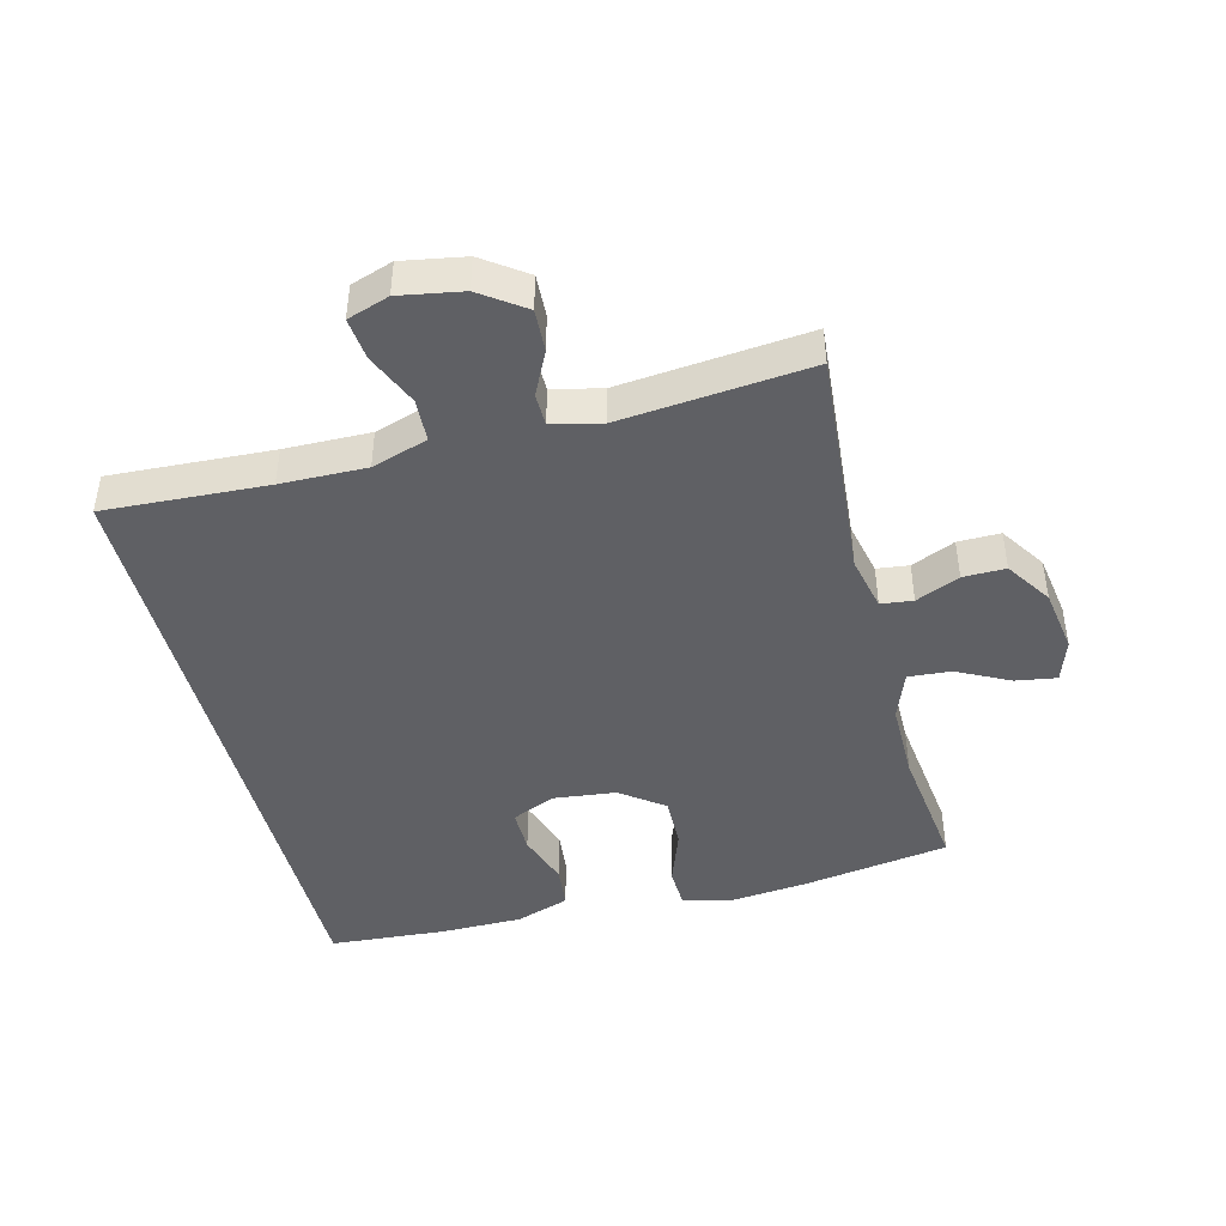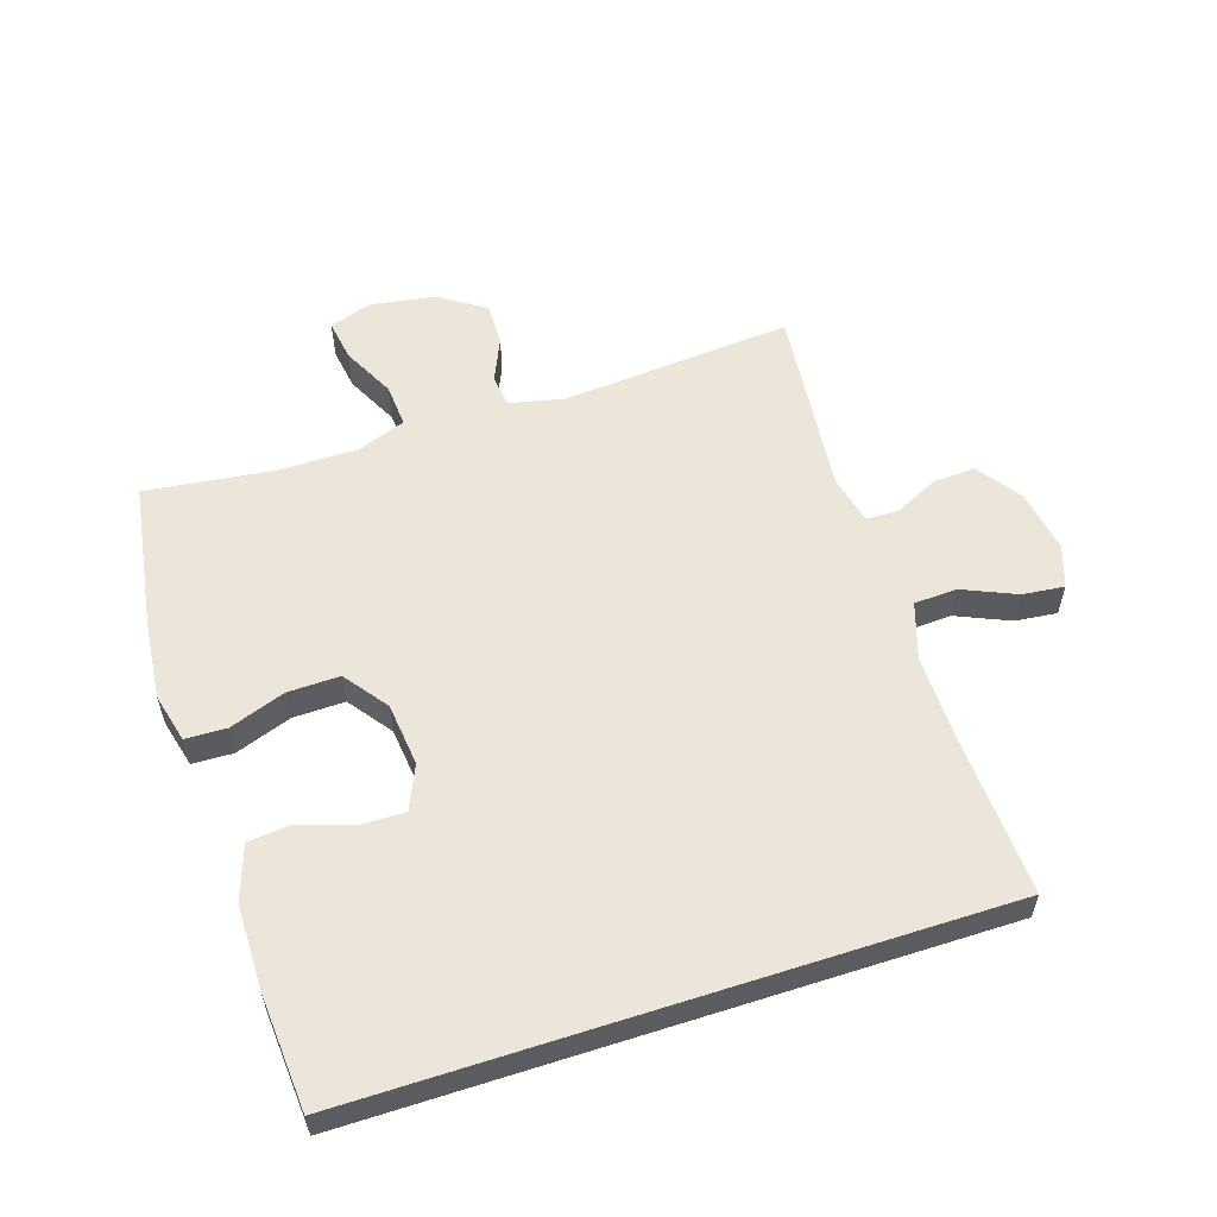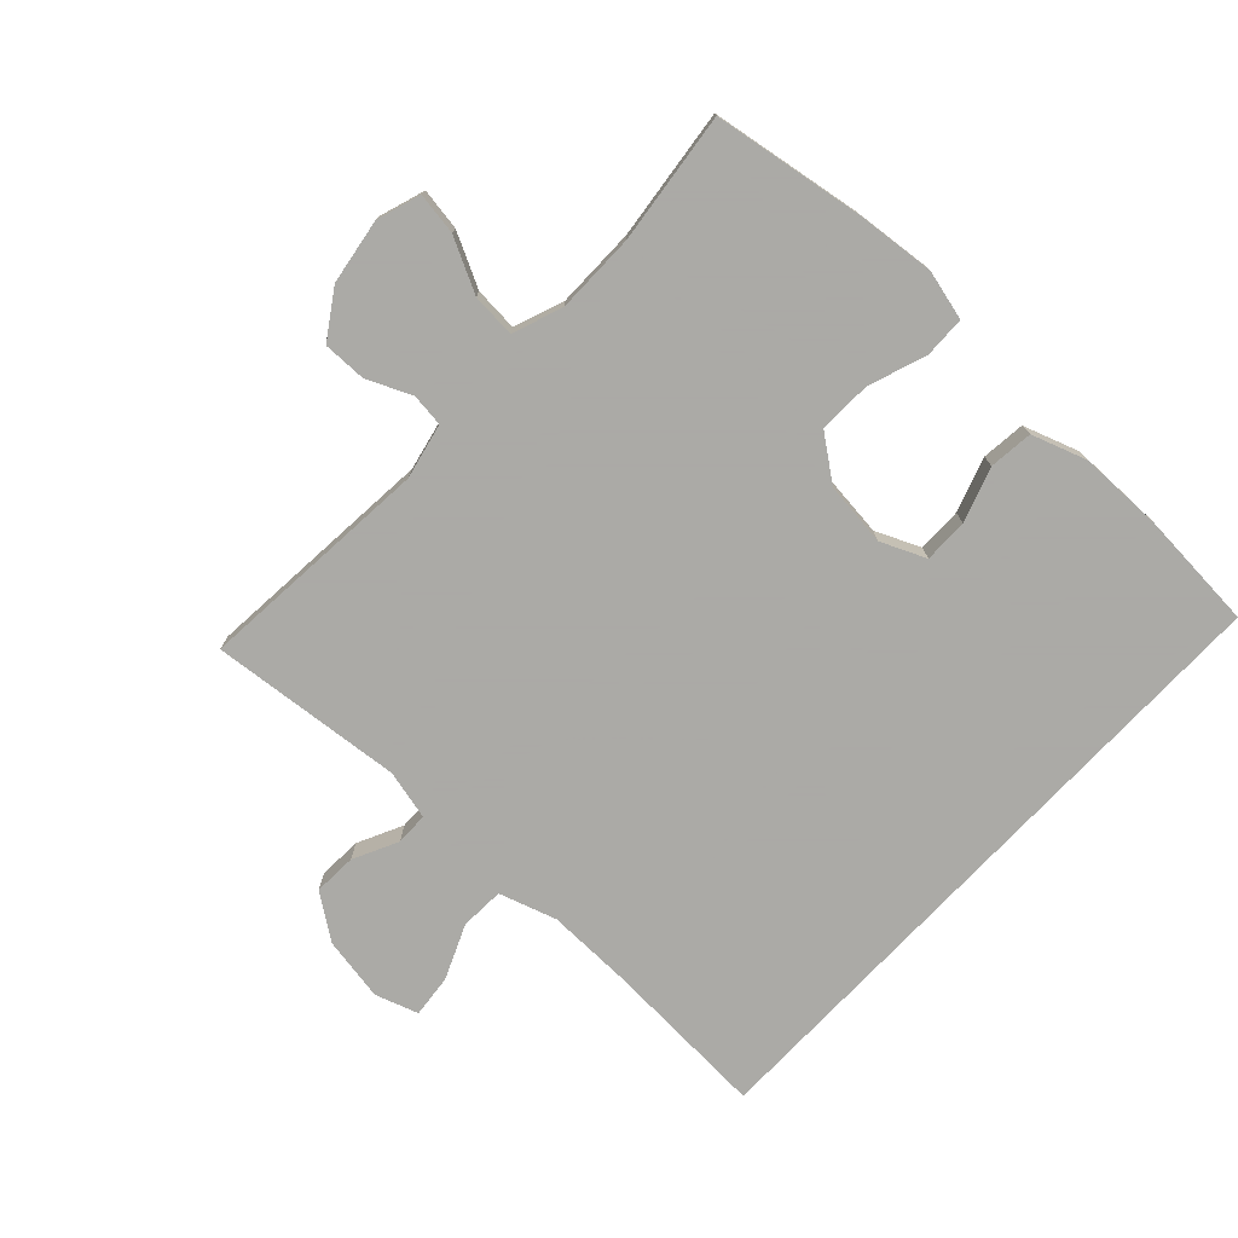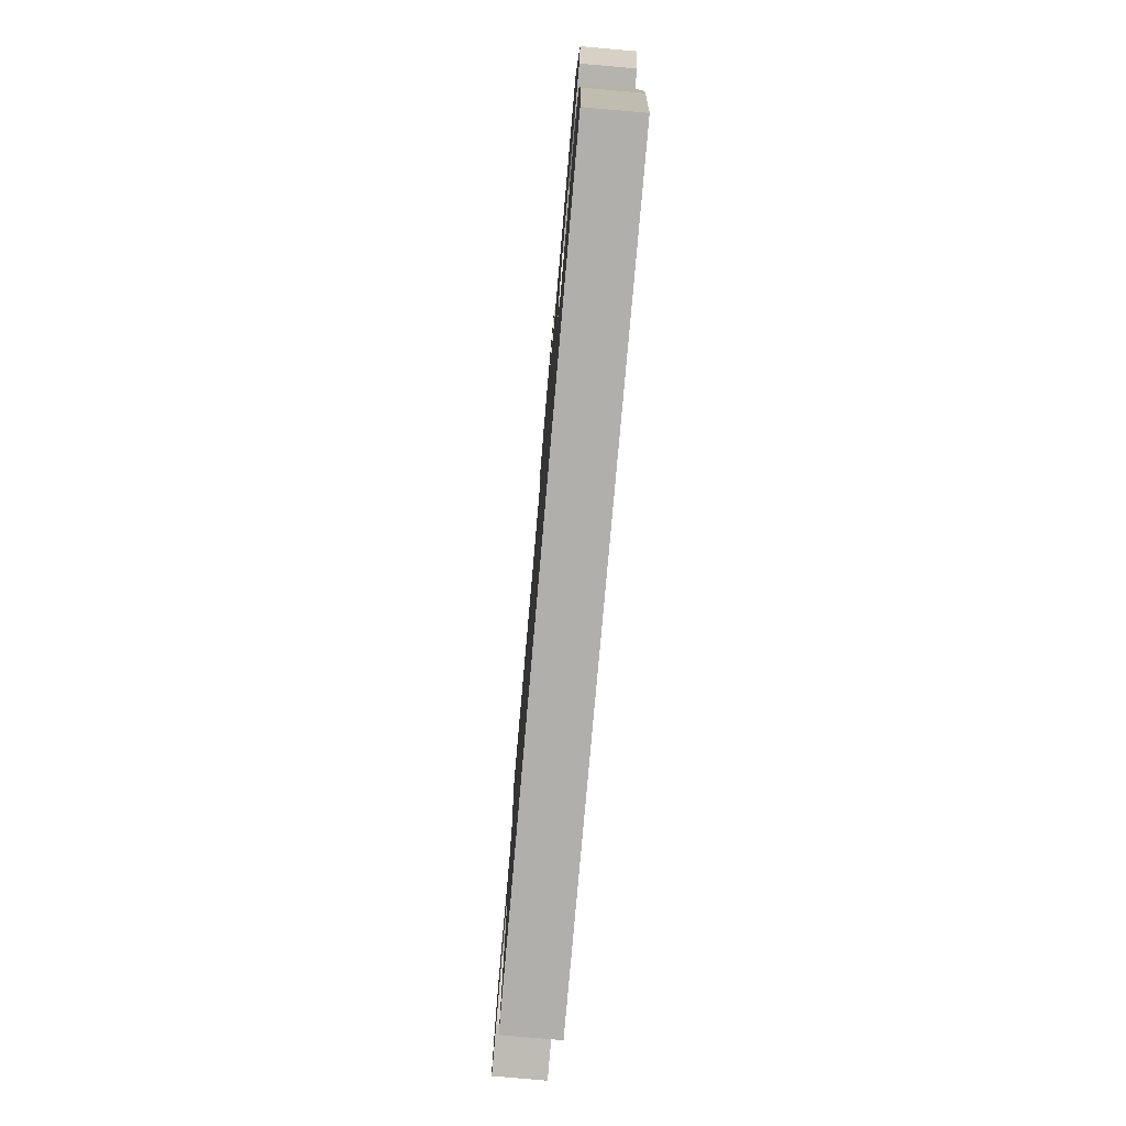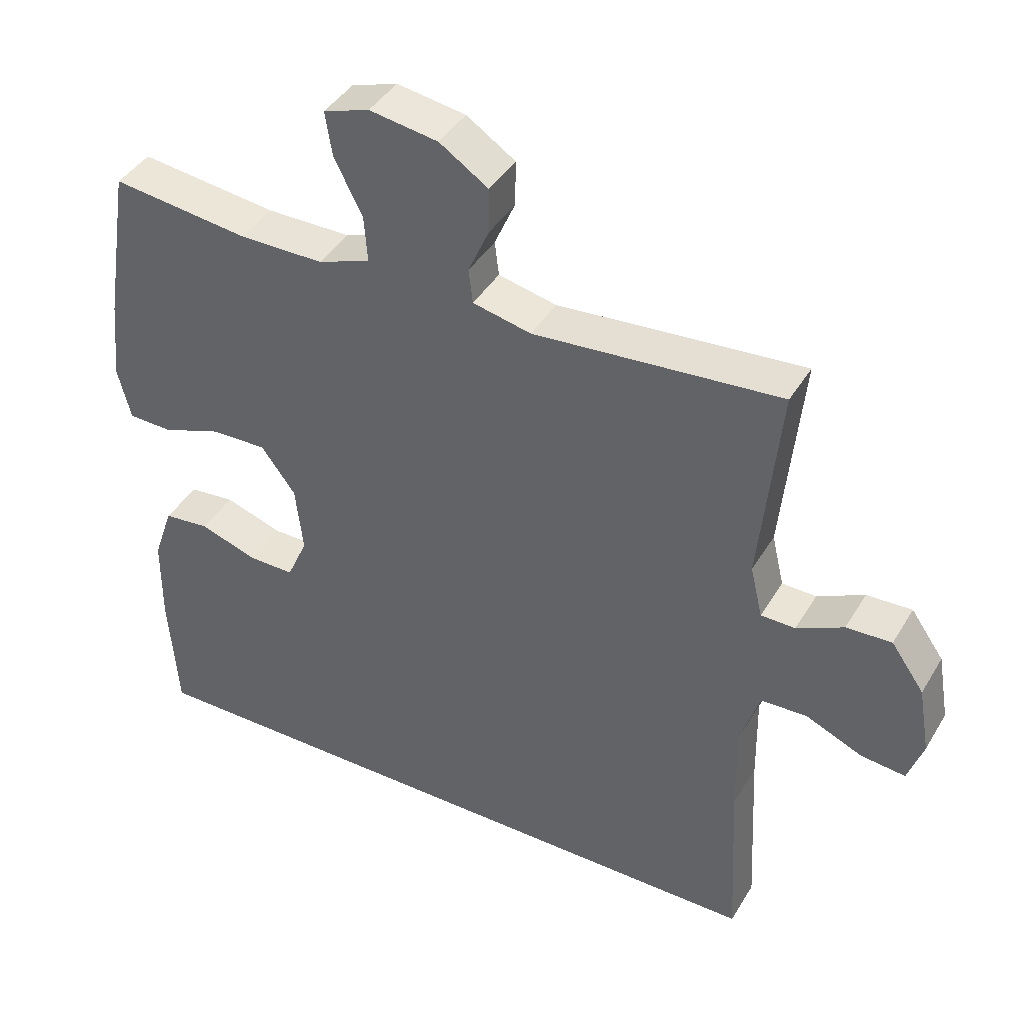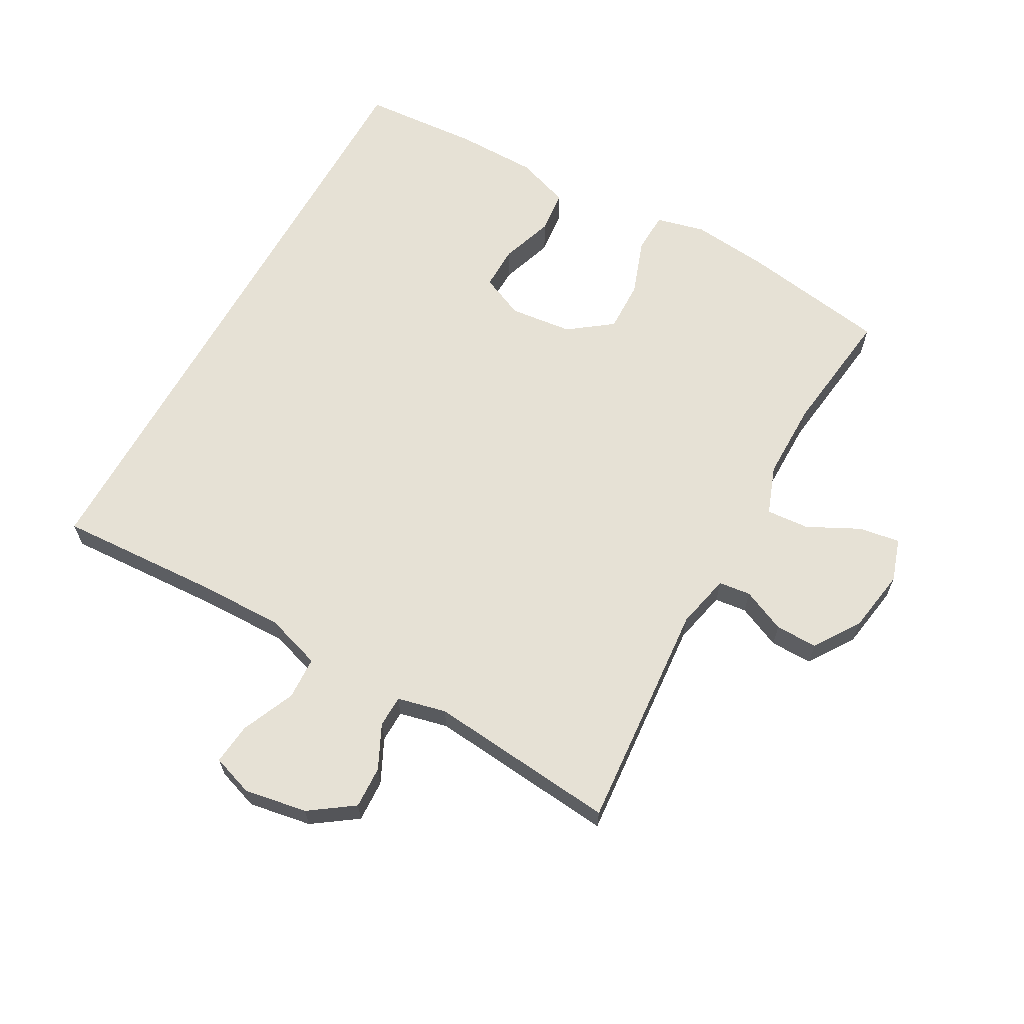
<metadata>
{"format":"obj","ext":"obj","renderer":"f3d","projection":"perspective","resolution":1024,"background":"white","views":[{"elev":-44.4,"azim":-75.8,"up":"+Y"},{"elev":57.3,"azim":162.1,"up":"+Y"},{"elev":-75.7,"azim":46.8,"up":"+Y"},{"elev":-78.1,"azim":85.0,"up":"+Z"},{"elev":41.4,"azim":-151.5,"up":"+Z"},{"elev":64.3,"azim":-60.9,"up":"+Y"}]}
</metadata>
<code>
v 0.5 0.07 0.5
v 0.537 0.07 0.269
v 0.549 0.07 0.15
v 0.53 0.07 0.074
v 0.466 0.07 0.072
v 0.379 0.07 0.103
v 0.298 0.07 0.105
v 0.248 0.07 0.038
v 0.237 0.07 -0.06
v 0.267 0.07 -0.128
v 0.335 0.07 -0.127
v 0.418 0.07 -0.099
v 0.485 0.07 -0.106
v 0.514 0.07 -0.19
v 0.515 0.07 -0.318
v 0.502 0.07 -0.5
v -0.488 0.07 -0.5
v -0.475 0.07 -0.247
v -0.473 0.07 -0.114
v -0.501 0.07 -0.027
v -0.568 0.07 -0.024
v -0.651 0.07 -0.06
v -0.716 0.07 -0.067
v -0.738 0.07 -0.002
v -0.721 0.07 0.096
v -0.673 0.07 0.164
v -0.607 0.07 0.161
v -0.539 0.07 0.128
v -0.489 0.07 0.129
v -0.471 0.07 0.205
v -0.5 0.07 0.5
v -0.141 0.07 0.471
v -0.056 0.07 0.49
v -0.05 0.07 0.54
v -0.08 0.07 0.608
v -0.081 0.07 0.674
v -0.01 0.07 0.721
v 0.09 0.07 0.737
v 0.157 0.07 0.715
v 0.147 0.07 0.651
v 0.106 0.07 0.57
v 0.101 0.07 0.503
v 0.177 0.07 0.475
v 0.3 0.07 0.475
v 0.5 0 0.5
v 0.537 0 0.269
v 0.549 0 0.15
v 0.53 0 0.074
v 0.466 0 0.072
v 0.379 0 0.103
v 0.298 0 0.105
v 0.248 0 0.038
v 0.237 0 -0.06
v 0.267 0 -0.128
v 0.335 0 -0.127
v 0.418 0 -0.099
v 0.485 0 -0.106
v 0.514 0 -0.19
v 0.515 0 -0.318
v 0.502 0 -0.5
v -0.488 0 -0.5
v -0.475 0 -0.247
v -0.473 0 -0.114
v -0.501 0 -0.027
v -0.568 0 -0.024
v -0.651 0 -0.06
v -0.716 0 -0.067
v -0.738 0 -0.002
v -0.721 0 0.096
v -0.673 0 0.164
v -0.607 0 0.161
v -0.539 0 0.128
v -0.489 0 0.129
v -0.471 0 0.205
v -0.5 0 0.5
v -0.141 0 0.471
v -0.056 0 0.49
v -0.05 0 0.54
v -0.08 0 0.608
v -0.081 0 0.674
v -0.01 0 0.721
v 0.09 0 0.737
v 0.157 0 0.715
v 0.147 0 0.651
v 0.106 0 0.57
v 0.101 0 0.503
v 0.177 0 0.475
v 0.3 0 0.475
f 39 40 41
f 38 39 41
f 37 38 41
f 36 37 41
f 35 36 41
f 34 35 41
f 33 34 41 42
f 32 33 42 43
f 30 31 32
f 32 43 44
f 30 32 44
f 29 30 44
f 26 27 28
f 25 26 28
f 24 25 28
f 23 24 28
f 22 23 28
f 21 22 28
f 20 21 28 29
f 16 17 18
f 15 16 18
f 14 15 18
f 13 14 18
f 11 12 13
f 11 13 18
f 10 11 18
f 9 10 18 19
f 4 5 6
f 3 4 6
f 2 3 6
f 1 2 6
f 44 1 6
f 44 6 7
f 29 44 7 8
f 19 20 29
f 9 19 29
f 8 9 29
f 85 84 83
f 85 83 82
f 85 82 81
f 85 81 80
f 85 80 79
f 85 79 78
f 86 85 78 77
f 87 86 77 76
f 76 75 74
f 88 87 76
f 88 76 74
f 88 74 73
f 72 71 70
f 72 70 69
f 72 69 68
f 72 68 67
f 72 67 66
f 72 66 65
f 73 72 65 64
f 62 61 60
f 62 60 59
f 62 59 58
f 62 58 57
f 57 56 55
f 62 57 55
f 62 55 54
f 63 62 54 53
f 50 49 48
f 50 48 47
f 50 47 46
f 50 46 45
f 50 45 88
f 51 50 88
f 52 51 88 73
f 73 64 63
f 73 63 53
f 73 53 52
f 1 45 46 2
f 2 46 47 3
f 3 47 48 4
f 4 48 49 5
f 5 49 50 6
f 6 50 51 7
f 7 51 52 8
f 8 52 53 9
f 9 53 54 10
f 10 54 55 11
f 11 55 56 12
f 12 56 57 13
f 13 57 58 14
f 14 58 59 15
f 15 59 60 16
f 16 60 61 17
f 17 61 62 18
f 18 62 63 19
f 19 63 64 20
f 20 64 65 21
f 21 65 66 22
f 22 66 67 23
f 23 67 68 24
f 24 68 69 25
f 25 69 70 26
f 26 70 71 27
f 27 71 72 28
f 28 72 73 29
f 29 73 74 30
f 30 74 75 31
f 31 75 76 32
f 32 76 77 33
f 33 77 78 34
f 34 78 79 35
f 35 79 80 36
f 36 80 81 37
f 37 81 82 38
f 38 82 83 39
f 39 83 84 40
f 40 84 85 41
f 41 85 86 42
f 42 86 87 43
f 43 87 88 44
f 44 88 45 1

</code>
